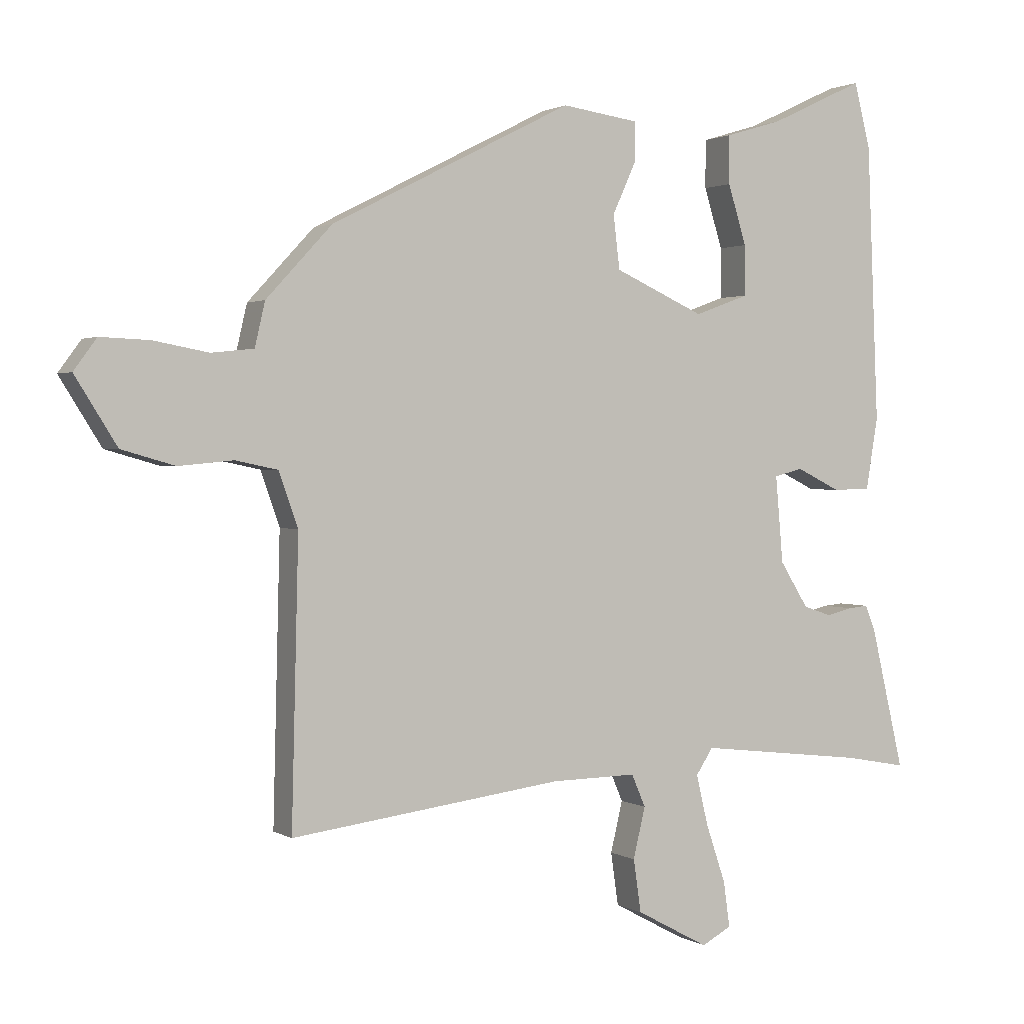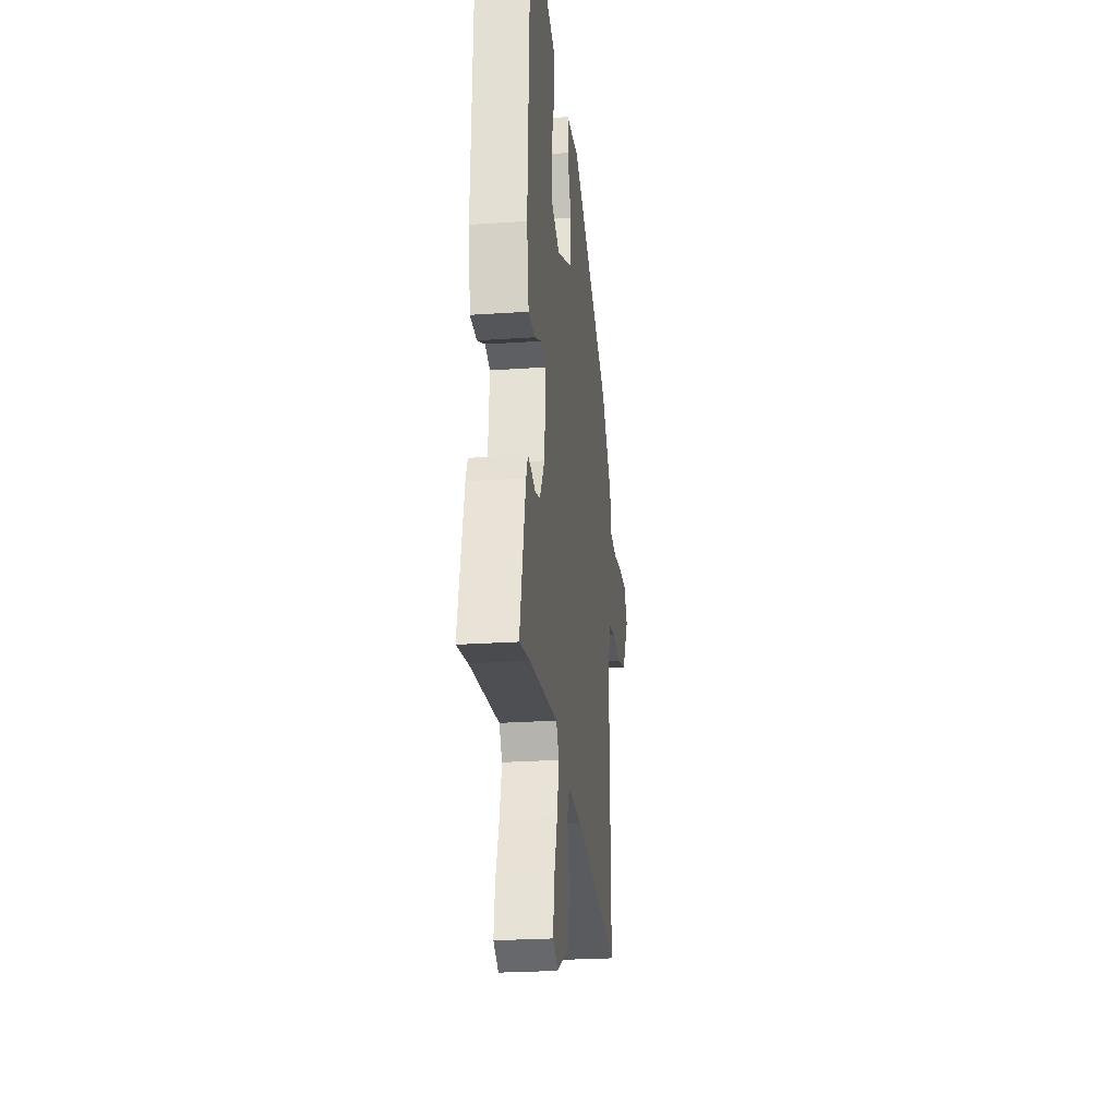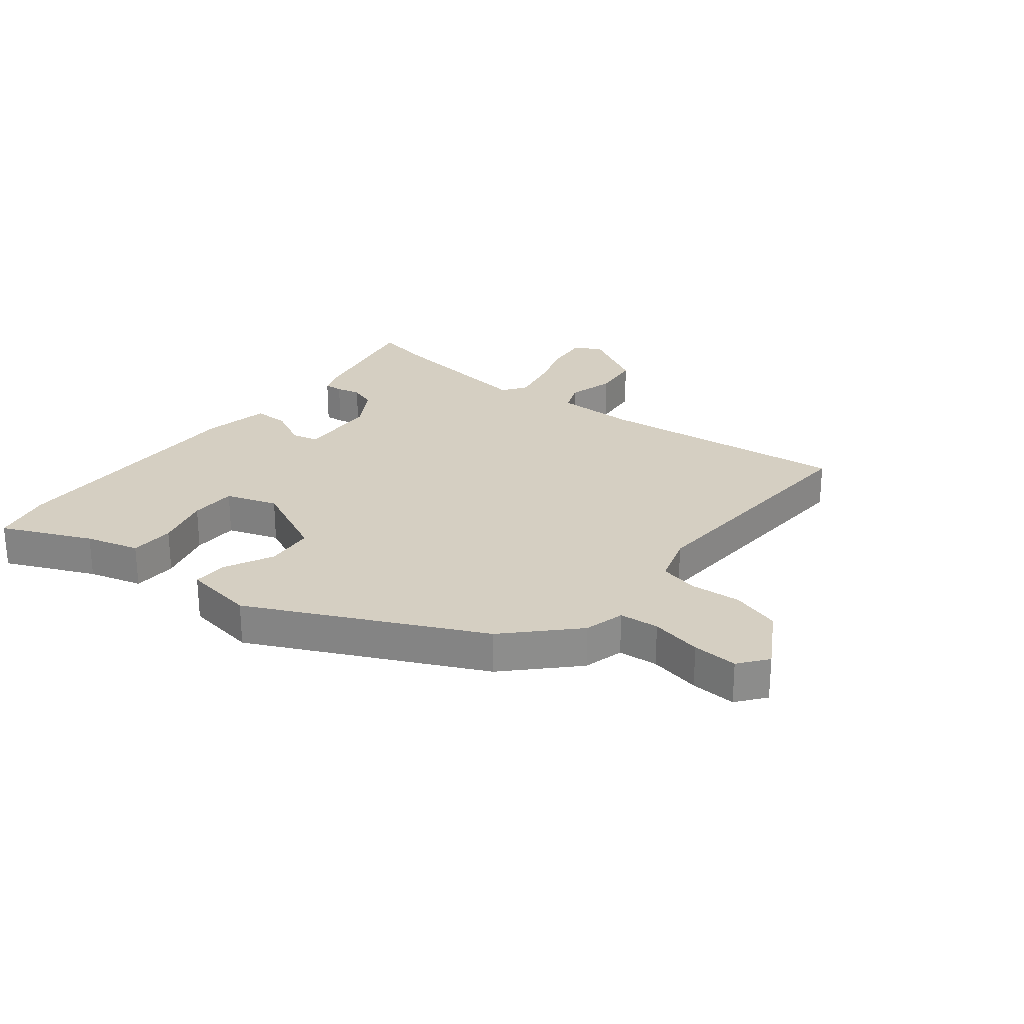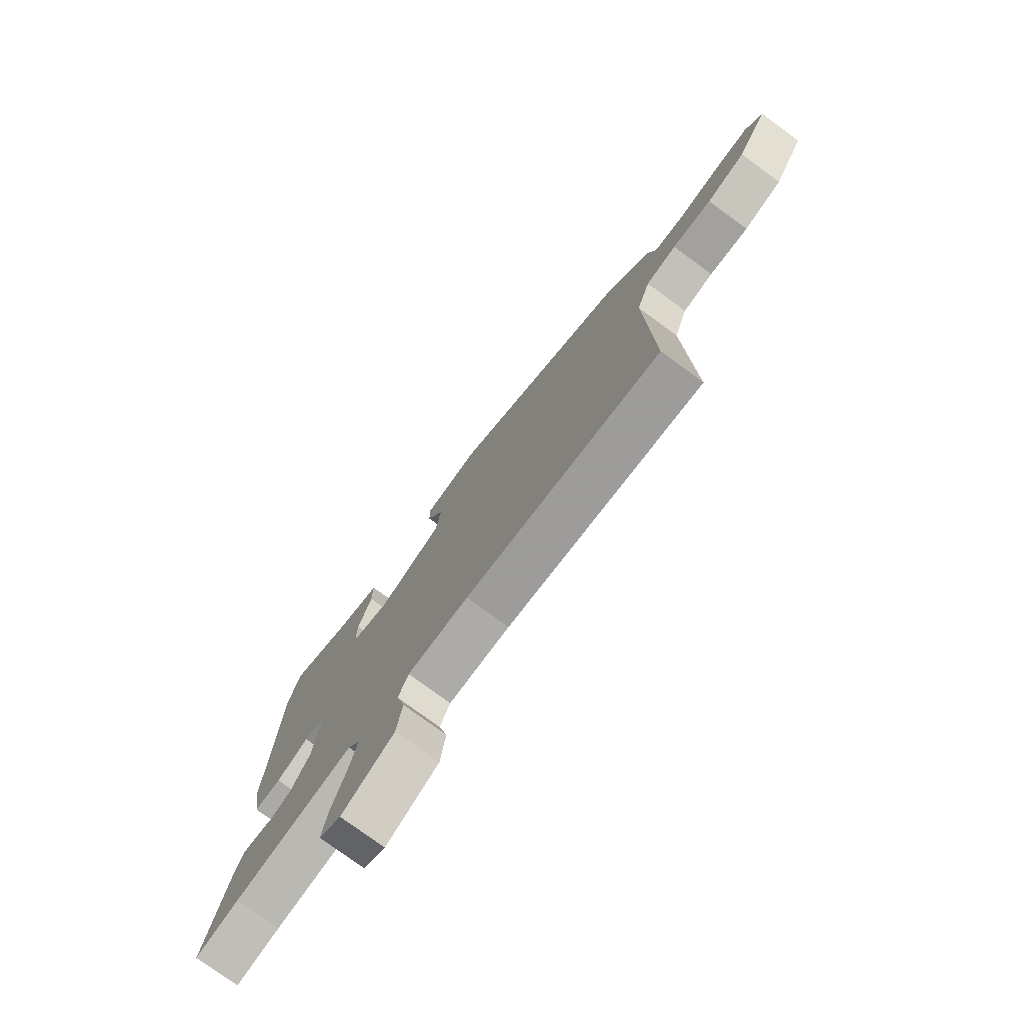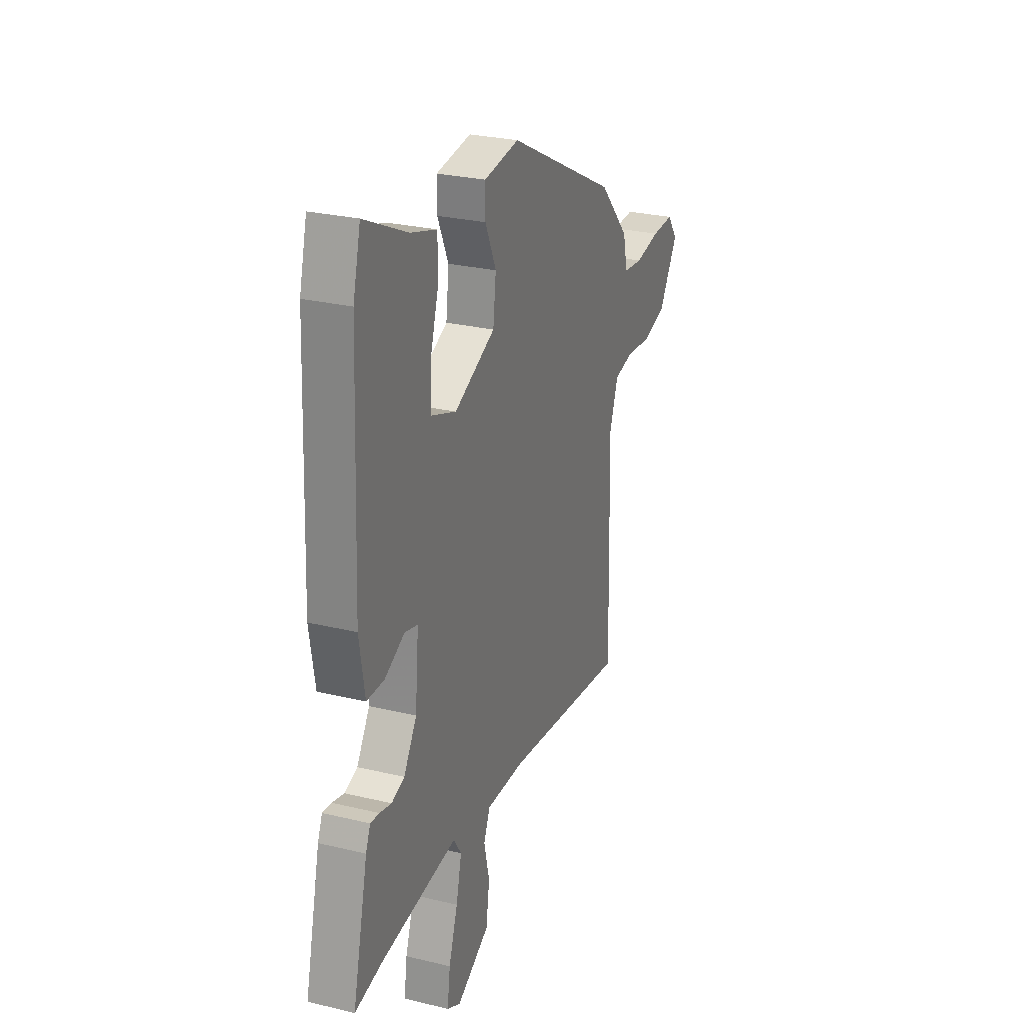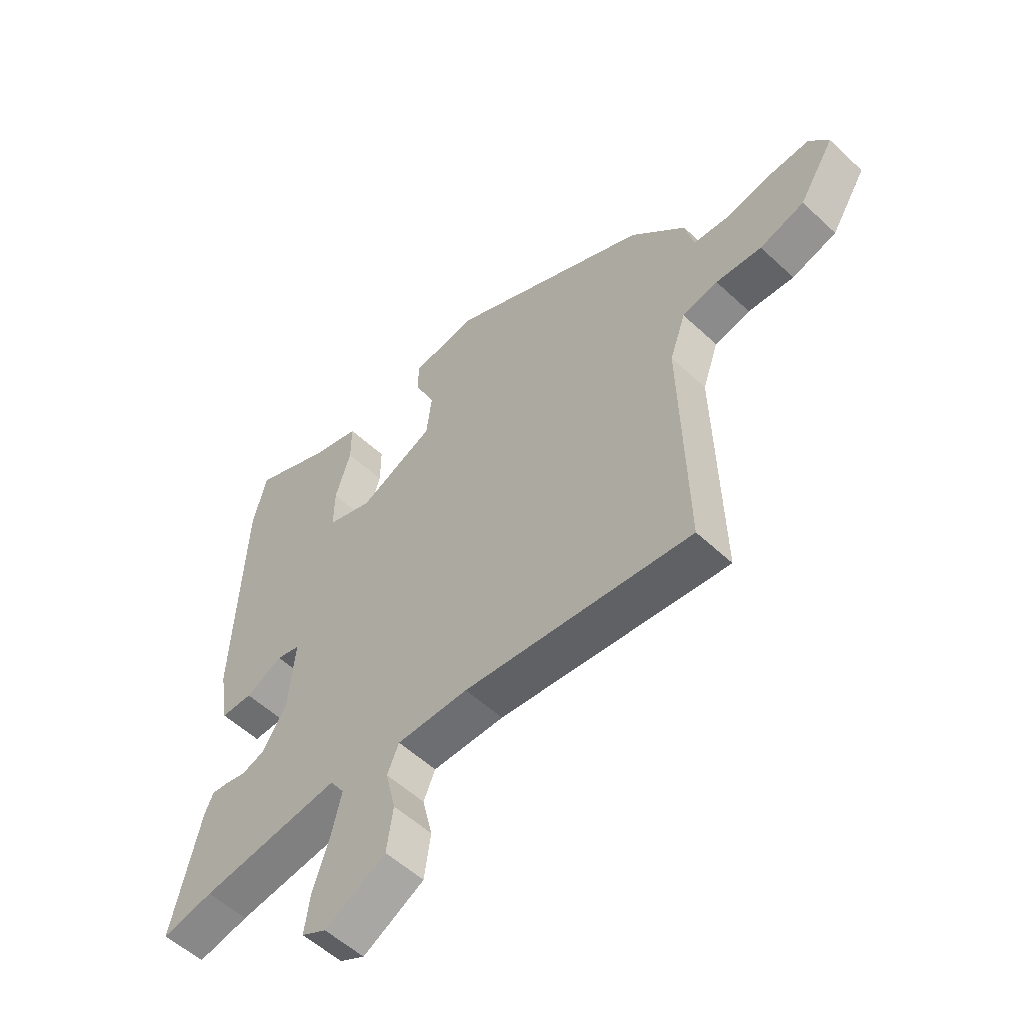
<metadata>
{"format":"obj","ext":"obj","renderer":"f3d","projection":"perspective","resolution":1024,"background":"white","views":[{"elev":1.5,"azim":152.4,"up":"+Z"},{"elev":-24.8,"azim":-83.6,"up":"+Z"},{"elev":25.9,"azim":39.8,"up":"+Y"},{"elev":-76.9,"azim":53.7,"up":"+Z"},{"elev":26.9,"azim":-69.4,"up":"+Z"},{"elev":-55.0,"azim":45.5,"up":"+Z"}]}
</metadata>
<code>
v 0.436 0.07 0.327
v 0.54 0.07 0.215
v 0.556 0.07 0.146
v 0.623 0.07 0.139
v 0.71 0.07 0.155
v 0.787 0.07 0.158
v 0.823 0.07 0.109
v 0.757 0.07 0.004
v 0.673 0.07 -0.02
v 0.587 0.07 -0.012
v 0.52 0.07 -0.026
v 0.49 0.07 -0.111
v 0.501 0.07 -0.554
v 0.071 0.07 -0.499
v -0.064 0.07 -0.497
v -0.086 0.07 -0.548
v -0.067 0.07 -0.628
v -0.079 0.07 -0.711
v -0.194 0.07 -0.773
v -0.241 0.07 -0.748
v -0.231 0.07 -0.676
v -0.2 0.07 -0.585
v -0.181 0.07 -0.505
v -0.208 0.07 -0.464
v -0.473 0.07 -0.495
v -0.57 0.07 -0.513
v -0.517 0.07 -0.288
v -0.501 0.07 -0.25
v -0.47 0.07 -0.253
v -0.429 0.07 -0.263
v -0.384 0.07 -0.248
v -0.339 0.07 -0.176
v -0.327 0.07 -0.04
v -0.372 0.07 -0.028
v -0.442 0.07 -0.062
v -0.502 0.07 -0.061
v -0.521 0.07 0.052
v -0.503 0.07 0.488
v -0.477 0.07 0.59
v -0.328 0.07 0.52
v -0.238 0.07 0.493
v -0.238 0.07 0.417
v -0.267 0.07 0.323
v -0.268 0.07 0.244
v -0.182 0.07 0.213
v -0.04 0.07 0.277
v -0.03 0.07 0.361
v -0.068 0.07 0.444
v -0.068 0.07 0.504
v 0.054 0.07 0.521
v 0.436 0 0.327
v 0.54 0 0.215
v 0.556 0 0.146
v 0.623 0 0.139
v 0.71 0 0.155
v 0.787 0 0.158
v 0.823 0 0.109
v 0.757 0 0.004
v 0.673 0 -0.02
v 0.587 0 -0.012
v 0.52 0 -0.026
v 0.49 0 -0.111
v 0.501 0 -0.554
v 0.071 0 -0.499
v -0.064 0 -0.497
v -0.086 0 -0.548
v -0.067 0 -0.628
v -0.079 0 -0.711
v -0.194 0 -0.773
v -0.241 0 -0.748
v -0.231 0 -0.676
v -0.2 0 -0.585
v -0.181 0 -0.505
v -0.208 0 -0.464
v -0.473 0 -0.495
v -0.57 0 -0.513
v -0.517 0 -0.288
v -0.501 0 -0.25
v -0.47 0 -0.253
v -0.429 0 -0.263
v -0.384 0 -0.248
v -0.339 0 -0.176
v -0.327 0 -0.04
v -0.372 0 -0.028
v -0.442 0 -0.062
v -0.502 0 -0.061
v -0.521 0 0.052
v -0.503 0 0.488
v -0.477 0 0.59
v -0.328 0 0.52
v -0.238 0 0.493
v -0.238 0 0.417
v -0.267 0 0.323
v -0.268 0 0.244
v -0.182 0 0.213
v -0.04 0 0.277
v -0.03 0 0.361
v -0.068 0 0.444
v -0.068 0 0.504
v 0.054 0 0.521
f 1 2 3
f 50 1 3
f 49 50 3
f 48 49 3
f 47 48 3
f 46 47 3
f 45 46 3
f 40 41 42 43
f 40 43 44
f 39 40 44
f 38 39 44
f 37 38 44
f 36 37 44
f 35 36 44
f 34 35 44
f 33 34 44 45
f 28 29 30
f 27 28 30
f 26 27 30
f 25 26 30
f 24 25 30 31
f 20 21 22
f 19 20 22
f 18 19 22
f 17 18 22
f 16 17 22
f 15 16 22 23
f 12 13 14
f 11 12 14 15
f 8 9 10
f 7 8 10
f 6 7 10
f 5 6 10
f 4 5 10
f 4 10 11
f 3 4 11
f 45 3 11
f 33 45 11
f 32 33 11
f 15 23 24
f 11 15 24
f 32 11 24
f 24 31 32
f 53 52 51
f 53 51 100
f 53 100 99
f 53 99 98
f 53 98 97
f 53 97 96
f 53 96 95
f 93 92 91 90
f 94 93 90
f 94 90 89
f 94 89 88
f 94 88 87
f 94 87 86
f 94 86 85
f 94 85 84
f 95 94 84 83
f 80 79 78
f 80 78 77
f 80 77 76
f 80 76 75
f 81 80 75 74
f 72 71 70
f 72 70 69
f 72 69 68
f 72 68 67
f 72 67 66
f 73 72 66 65
f 64 63 62
f 65 64 62 61
f 60 59 58
f 60 58 57
f 60 57 56
f 60 56 55
f 60 55 54
f 61 60 54
f 61 54 53
f 61 53 95
f 61 95 83
f 61 83 82
f 74 73 65
f 74 65 61
f 74 61 82
f 82 81 74
f 1 51 52 2
f 2 52 53 3
f 3 53 54 4
f 4 54 55 5
f 5 55 56 6
f 6 56 57 7
f 7 57 58 8
f 8 58 59 9
f 9 59 60 10
f 10 60 61 11
f 11 61 62 12
f 12 62 63 13
f 13 63 64 14
f 14 64 65 15
f 15 65 66 16
f 16 66 67 17
f 17 67 68 18
f 18 68 69 19
f 19 69 70 20
f 20 70 71 21
f 21 71 72 22
f 22 72 73 23
f 23 73 74 24
f 24 74 75 25
f 25 75 76 26
f 26 76 77 27
f 27 77 78 28
f 28 78 79 29
f 29 79 80 30
f 30 80 81 31
f 31 81 82 32
f 32 82 83 33
f 33 83 84 34
f 34 84 85 35
f 35 85 86 36
f 36 86 87 37
f 37 87 88 38
f 38 88 89 39
f 39 89 90 40
f 40 90 91 41
f 41 91 92 42
f 42 92 93 43
f 43 93 94 44
f 44 94 95 45
f 45 95 96 46
f 46 96 97 47
f 47 97 98 48
f 48 98 99 49
f 49 99 100 50
f 50 100 51 1

</code>
